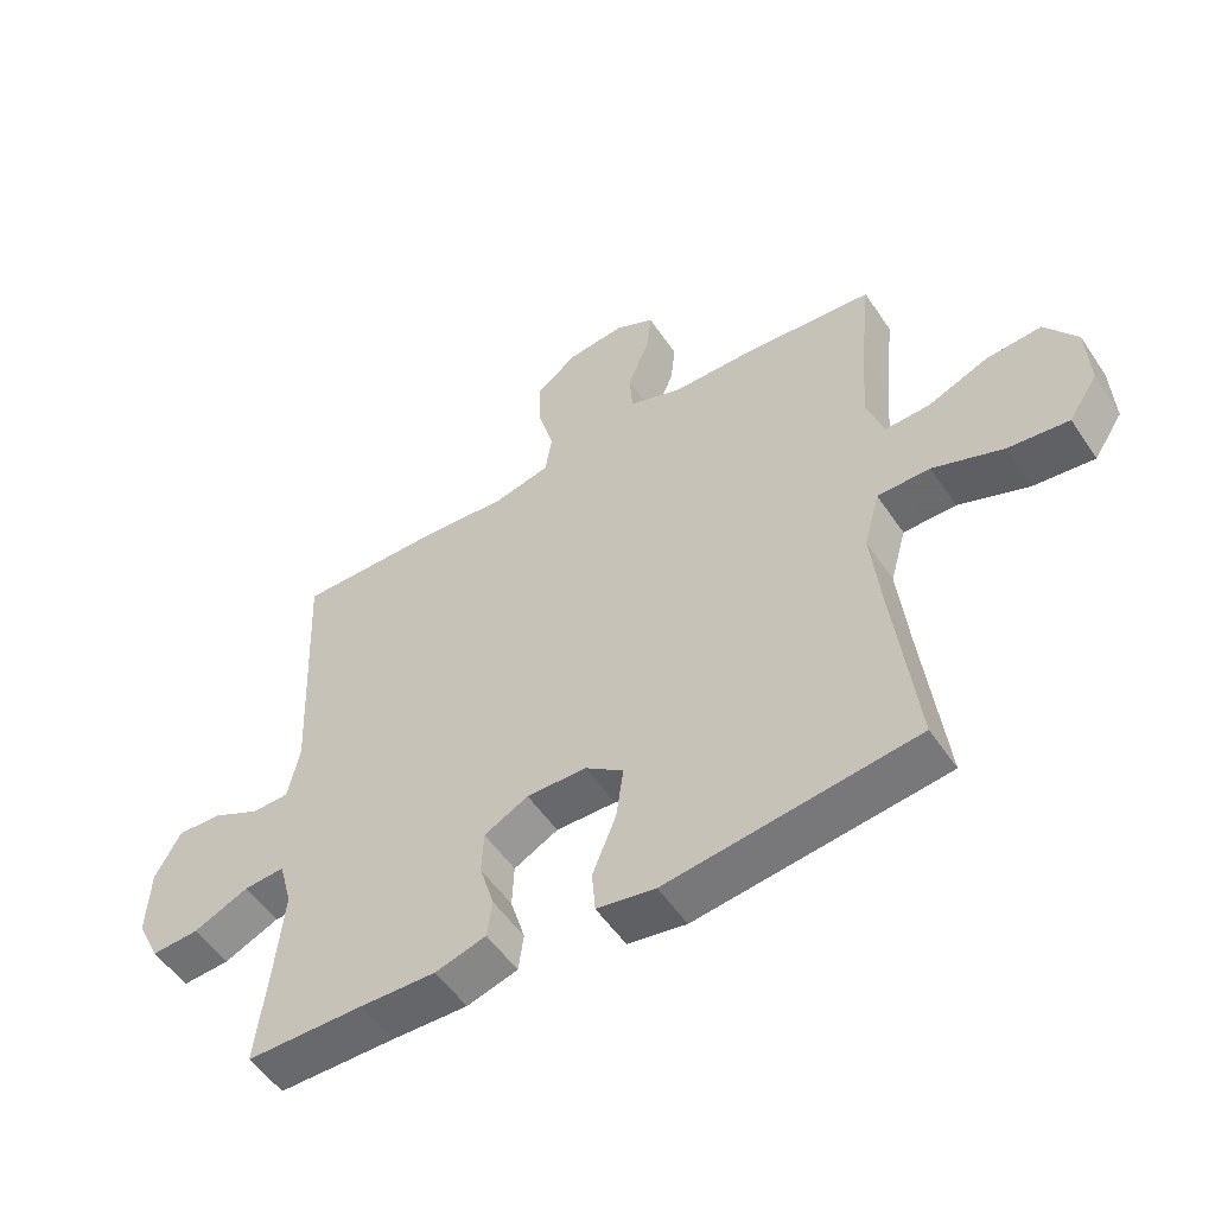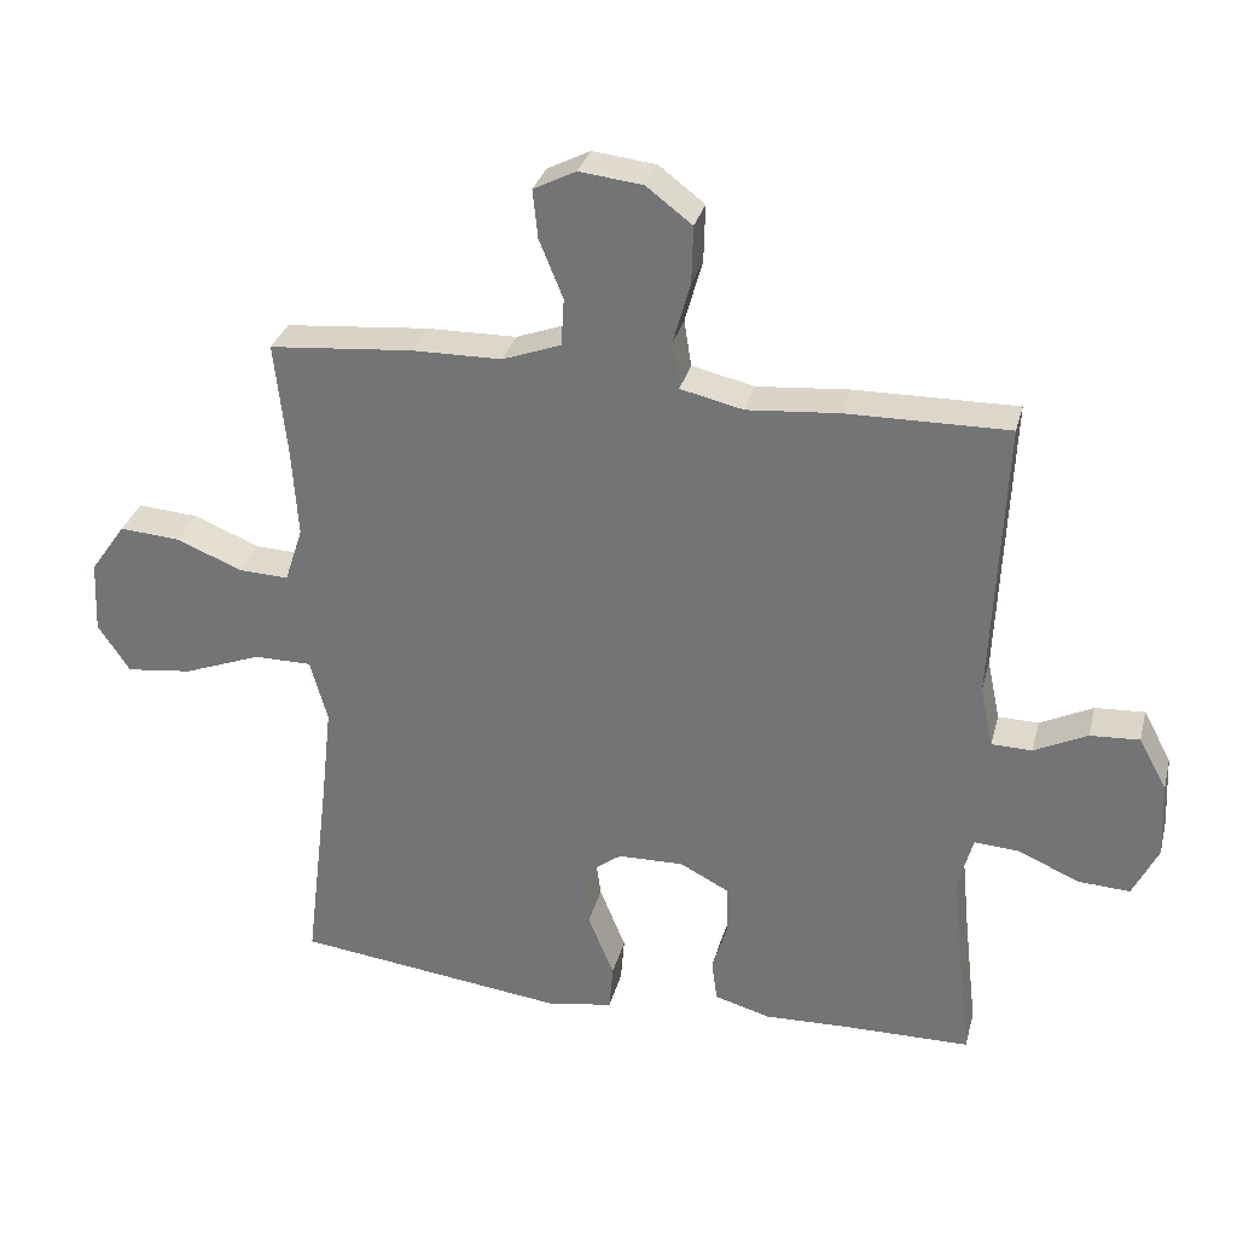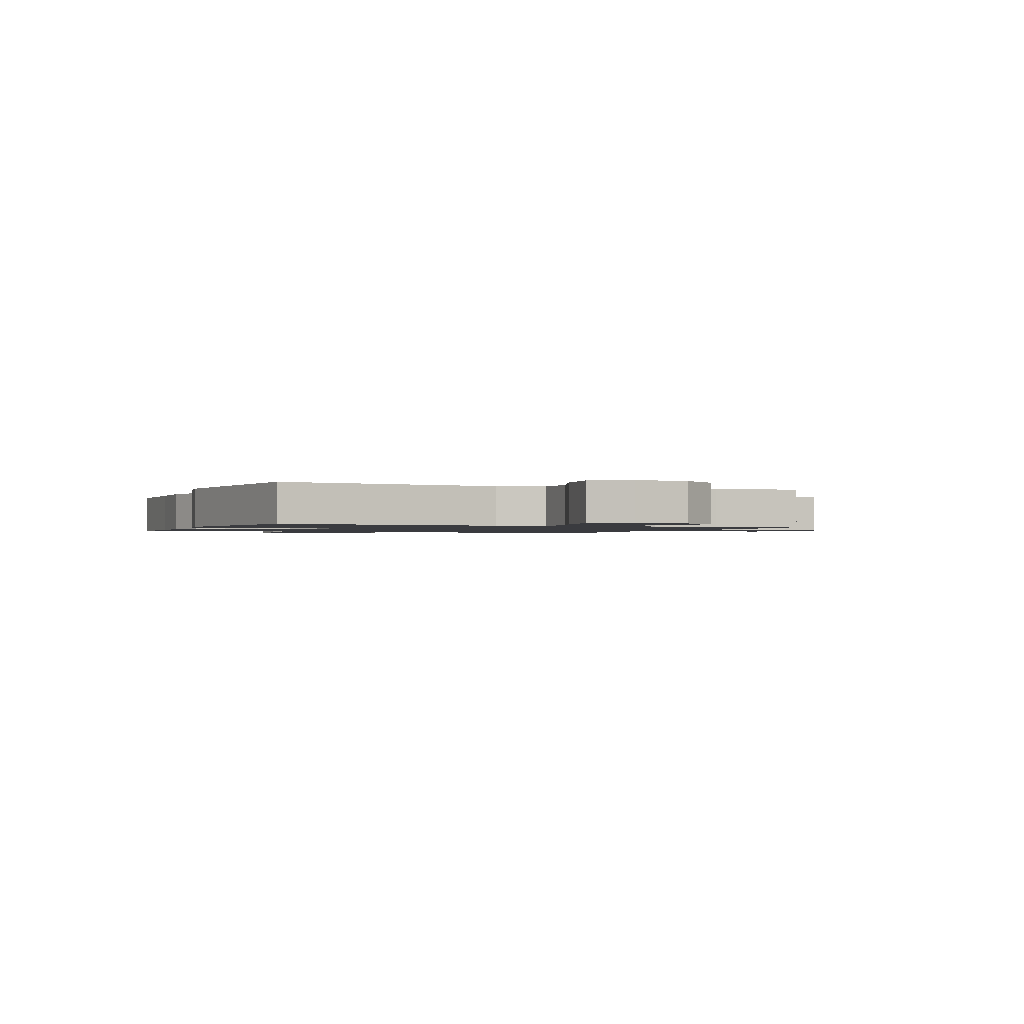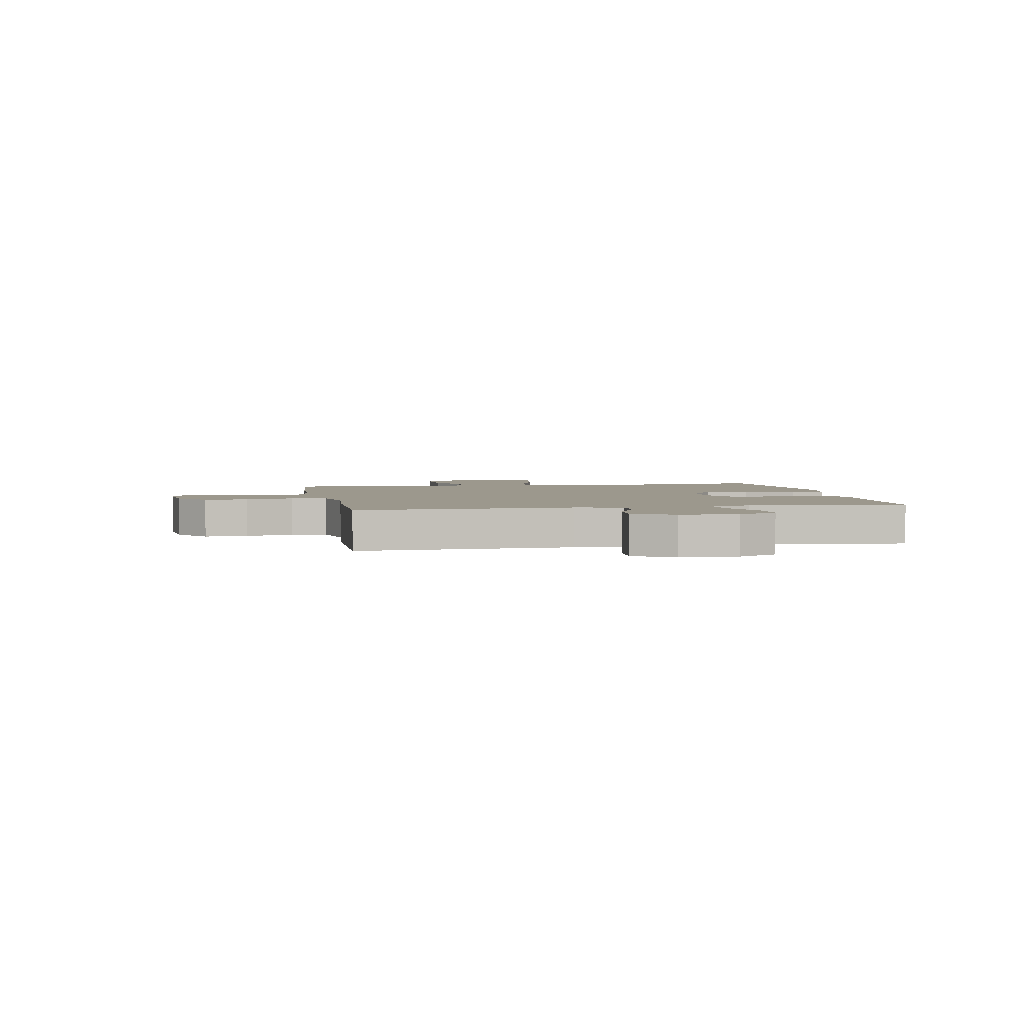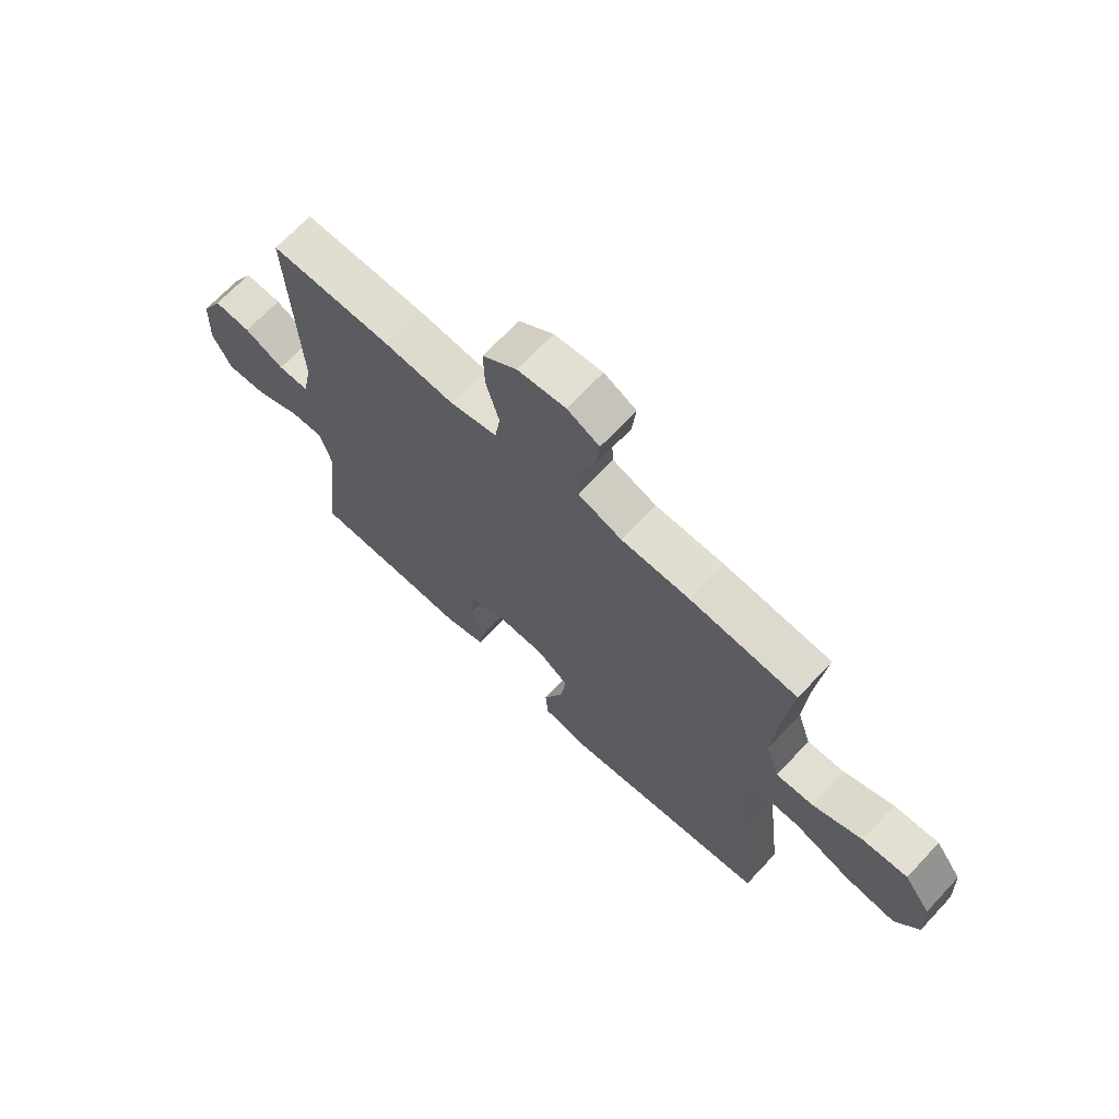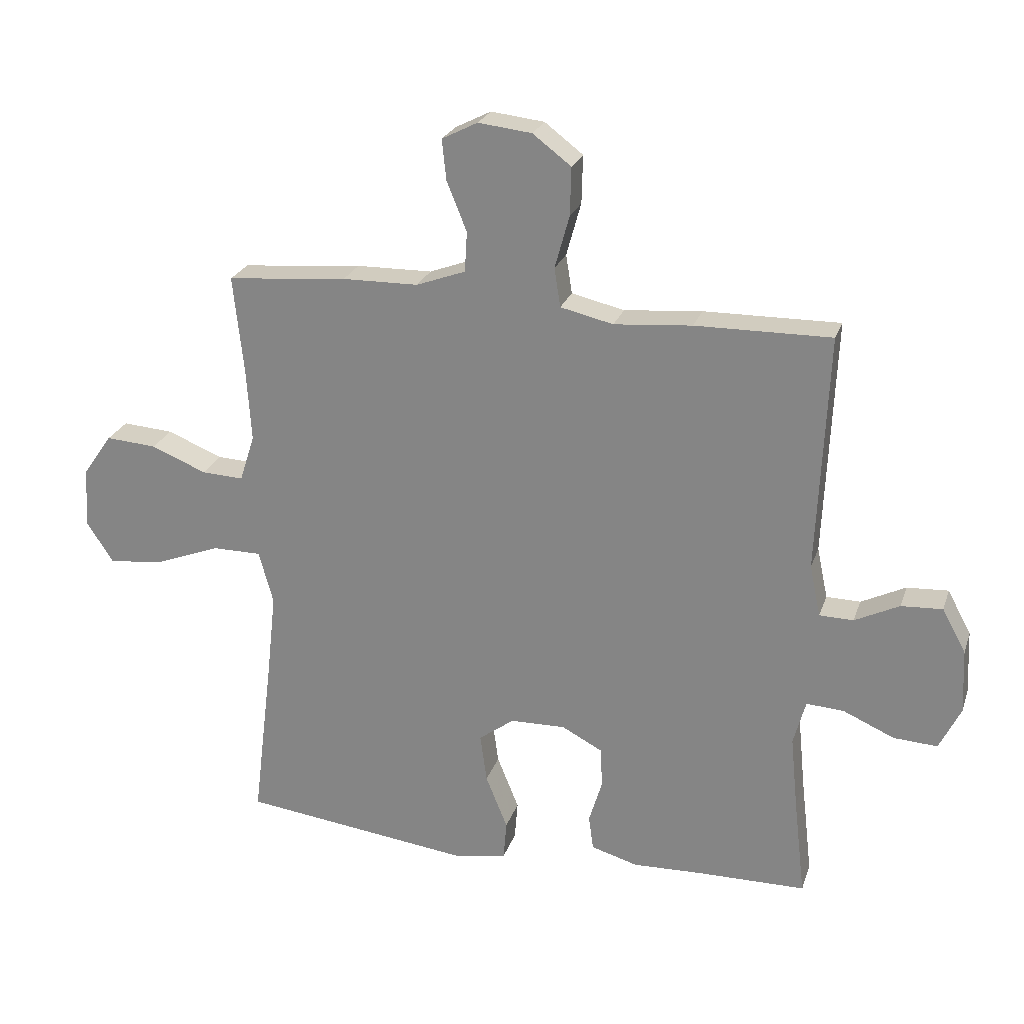
<metadata>
{"format":"obj","ext":"obj","renderer":"f3d","projection":"perspective","resolution":1024,"background":"white","views":[{"elev":-53.2,"azim":-146.8,"up":"+Z"},{"elev":31.2,"azim":14.1,"up":"+Z"},{"elev":-1.3,"azim":-112.8,"up":"+Y"},{"elev":3.1,"azim":79.4,"up":"+Y"},{"elev":68.5,"azim":-136.9,"up":"+Z"},{"elev":24.3,"azim":16.5,"up":"+Z"}]}
</metadata>
<code>
v 0.5 0.07 0.5
v 0.483 0.07 0.108
v 0.501 0.07 0.023
v 0.557 0.07 0.022
v 0.63 0.07 0.058
v 0.698 0.07 0.062
v 0.737 0.07 -0.01
v 0.742 0.07 -0.115
v 0.707 0.07 -0.187
v 0.635 0.07 -0.183
v 0.551 0.07 -0.146
v 0.489 0.07 -0.142
v 0.469 0.07 -0.216
v 0.481 0.07 -0.336
v 0.5 0.07 -0.5
v 0.322 0.07 -0.502
v 0.207 0.07 -0.506
v 0.13 0.07 -0.484
v 0.122 0.07 -0.427
v 0.144 0.07 -0.354
v 0.141 0.07 -0.288
v 0.074 0.07 -0.253
v -0.017 0.07 -0.255
v -0.075 0.07 -0.298
v -0.064 0.07 -0.378
v -0.028 0.07 -0.467
v -0.033 0.07 -0.531
v -0.122 0.07 -0.547
v -0.5 0.07 -0.5
v -0.466 0.07 -0.222
v -0.451 0.07 -0.085
v -0.475 0.07 0.002
v -0.555 0.07 0.002
v -0.662 0.07 -0.039
v -0.754 0.07 -0.05
v -0.798 0.07 0.017
v -0.793 0.07 0.117
v -0.744 0.07 0.187
v -0.66 0.07 0.181
v -0.569 0.07 0.144
v -0.5 0.07 0.141
v -0.475 0.07 0.218
v -0.483 0.07 0.34
v -0.5 0.07 0.5
v -0.302 0.07 0.518
v -0.177 0.07 0.52
v -0.096 0.07 0.55
v -0.092 0.07 0.616
v -0.125 0.07 0.697
v -0.132 0.07 0.764
v -0.073 0.07 0.794
v 0.015 0.07 0.784
v 0.078 0.07 0.736
v 0.076 0.07 0.657
v 0.052 0.07 0.57
v 0.062 0.07 0.506
v 0.149 0.07 0.486
v 0.277 0.07 0.497
v 0.5 0 0.5
v 0.483 0 0.108
v 0.501 0 0.023
v 0.557 0 0.022
v 0.63 0 0.058
v 0.698 0 0.062
v 0.737 0 -0.01
v 0.742 0 -0.115
v 0.707 0 -0.187
v 0.635 0 -0.183
v 0.551 0 -0.146
v 0.489 0 -0.142
v 0.469 0 -0.216
v 0.481 0 -0.336
v 0.5 0 -0.5
v 0.322 0 -0.502
v 0.207 0 -0.506
v 0.13 0 -0.484
v 0.122 0 -0.427
v 0.144 0 -0.354
v 0.141 0 -0.288
v 0.074 0 -0.253
v -0.017 0 -0.255
v -0.075 0 -0.298
v -0.064 0 -0.378
v -0.028 0 -0.467
v -0.033 0 -0.531
v -0.122 0 -0.547
v -0.5 0 -0.5
v -0.466 0 -0.222
v -0.451 0 -0.085
v -0.475 0 0.002
v -0.555 0 0.002
v -0.662 0 -0.039
v -0.754 0 -0.05
v -0.798 0 0.017
v -0.793 0 0.117
v -0.744 0 0.187
v -0.66 0 0.181
v -0.569 0 0.144
v -0.5 0 0.141
v -0.475 0 0.218
v -0.483 0 0.34
v -0.5 0 0.5
v -0.302 0 0.518
v -0.177 0 0.52
v -0.096 0 0.55
v -0.092 0 0.616
v -0.125 0 0.697
v -0.132 0 0.764
v -0.073 0 0.794
v 0.015 0 0.784
v 0.078 0 0.736
v 0.076 0 0.657
v 0.052 0 0.57
v 0.062 0 0.506
v 0.149 0 0.486
v 0.277 0 0.497
f 57 58 1 2
f 56 57 2 3
f 53 54 55
f 52 53 55
f 51 52 55
f 50 51 55
f 49 50 55
f 48 49 55
f 47 48 55 56
f 46 47 56 3
f 45 46 3
f 44 45 3
f 43 44 3
f 38 39 40
f 37 38 40
f 36 37 40
f 35 36 40
f 34 35 40
f 33 34 40
f 32 33 40 41
f 31 32 41 42
f 28 29 30
f 27 28 30
f 26 27 30
f 25 26 30
f 24 25 30 31
f 31 42 43
f 24 31 43
f 23 24 43
f 18 19 20
f 17 18 20
f 16 17 20
f 16 20 21
f 15 16 21
f 14 15 21
f 13 14 21 22
f 9 10 11
f 8 9 11
f 7 8 11
f 6 7 11
f 5 6 11
f 4 5 11
f 3 4 11 12
f 22 23 43
f 13 22 43
f 12 13 43
f 3 12 43
f 60 59 116 115
f 61 60 115 114
f 113 112 111
f 113 111 110
f 113 110 109
f 113 109 108
f 113 108 107
f 113 107 106
f 114 113 106 105
f 61 114 105 104
f 61 104 103
f 61 103 102
f 61 102 101
f 98 97 96
f 98 96 95
f 98 95 94
f 98 94 93
f 98 93 92
f 98 92 91
f 99 98 91 90
f 100 99 90 89
f 88 87 86
f 88 86 85
f 88 85 84
f 88 84 83
f 89 88 83 82
f 101 100 89
f 101 89 82
f 101 82 81
f 78 77 76
f 78 76 75
f 78 75 74
f 79 78 74
f 79 74 73
f 79 73 72
f 80 79 72 71
f 69 68 67
f 69 67 66
f 69 66 65
f 69 65 64
f 69 64 63
f 69 63 62
f 70 69 62 61
f 101 81 80
f 101 80 71
f 101 71 70
f 101 70 61
f 1 59 60 2
f 2 60 61 3
f 3 61 62 4
f 4 62 63 5
f 5 63 64 6
f 6 64 65 7
f 7 65 66 8
f 8 66 67 9
f 9 67 68 10
f 10 68 69 11
f 11 69 70 12
f 12 70 71 13
f 13 71 72 14
f 14 72 73 15
f 15 73 74 16
f 16 74 75 17
f 17 75 76 18
f 18 76 77 19
f 19 77 78 20
f 20 78 79 21
f 21 79 80 22
f 22 80 81 23
f 23 81 82 24
f 24 82 83 25
f 25 83 84 26
f 26 84 85 27
f 27 85 86 28
f 28 86 87 29
f 29 87 88 30
f 30 88 89 31
f 31 89 90 32
f 32 90 91 33
f 33 91 92 34
f 34 92 93 35
f 35 93 94 36
f 36 94 95 37
f 37 95 96 38
f 38 96 97 39
f 39 97 98 40
f 40 98 99 41
f 41 99 100 42
f 42 100 101 43
f 43 101 102 44
f 44 102 103 45
f 45 103 104 46
f 46 104 105 47
f 47 105 106 48
f 48 106 107 49
f 49 107 108 50
f 50 108 109 51
f 51 109 110 52
f 52 110 111 53
f 53 111 112 54
f 54 112 113 55
f 55 113 114 56
f 56 114 115 57
f 57 115 116 58
f 58 116 59 1

</code>
